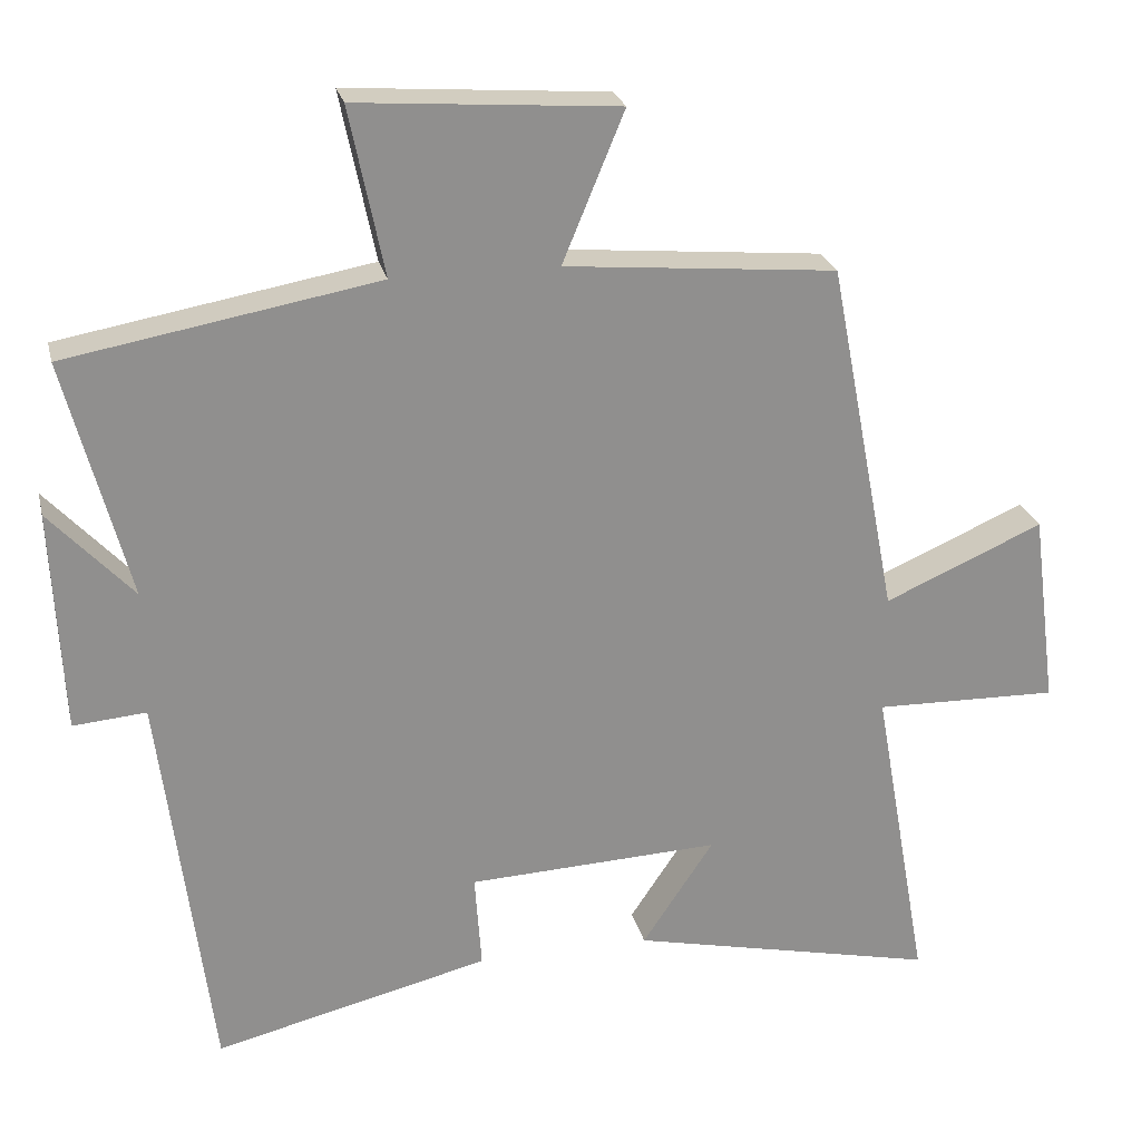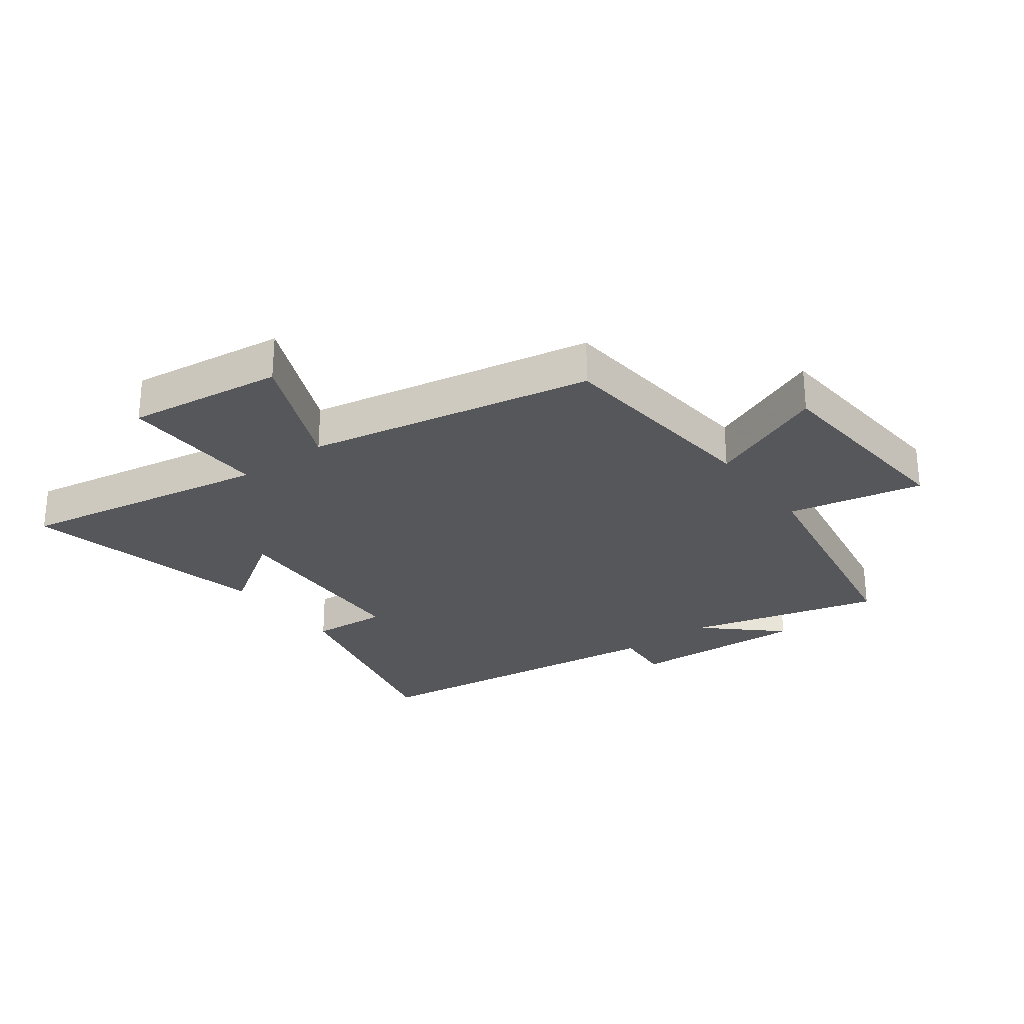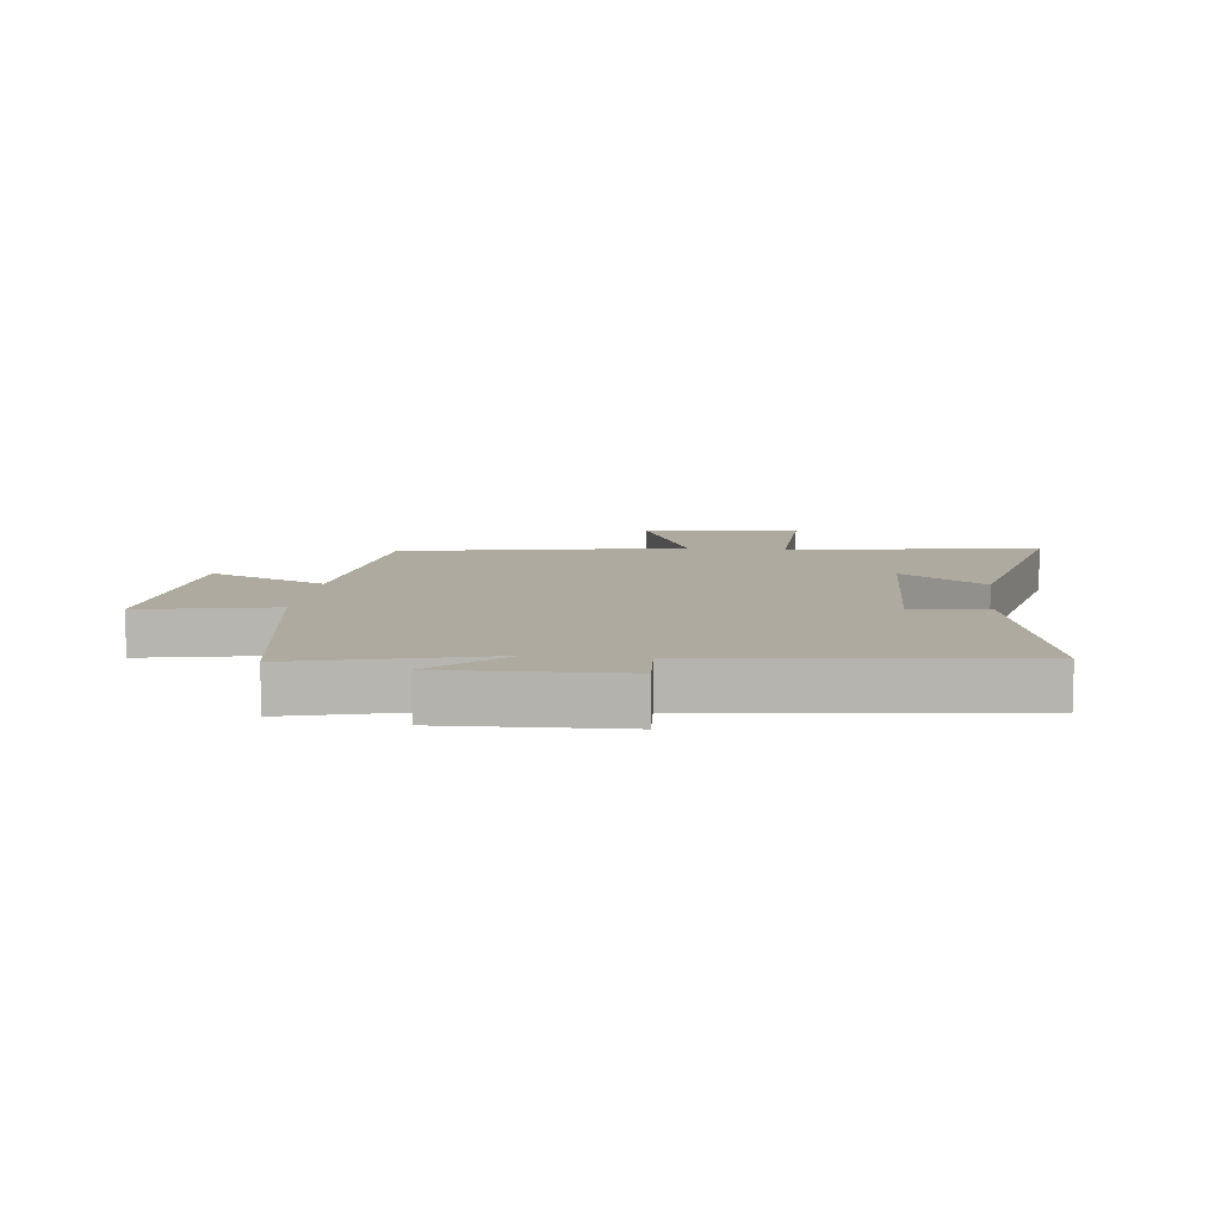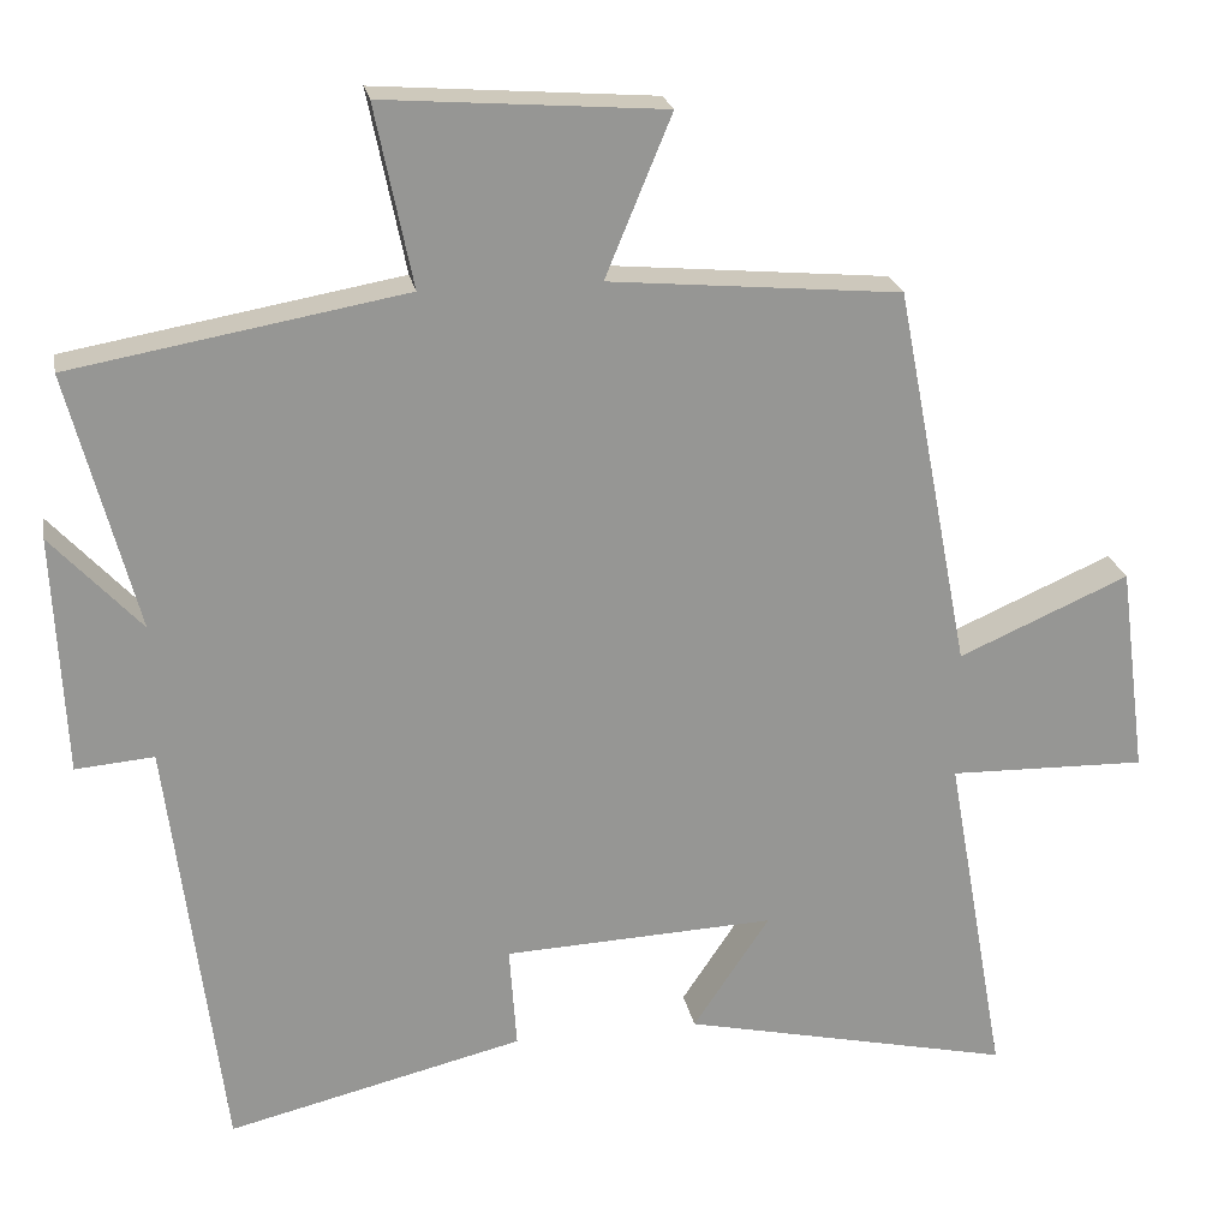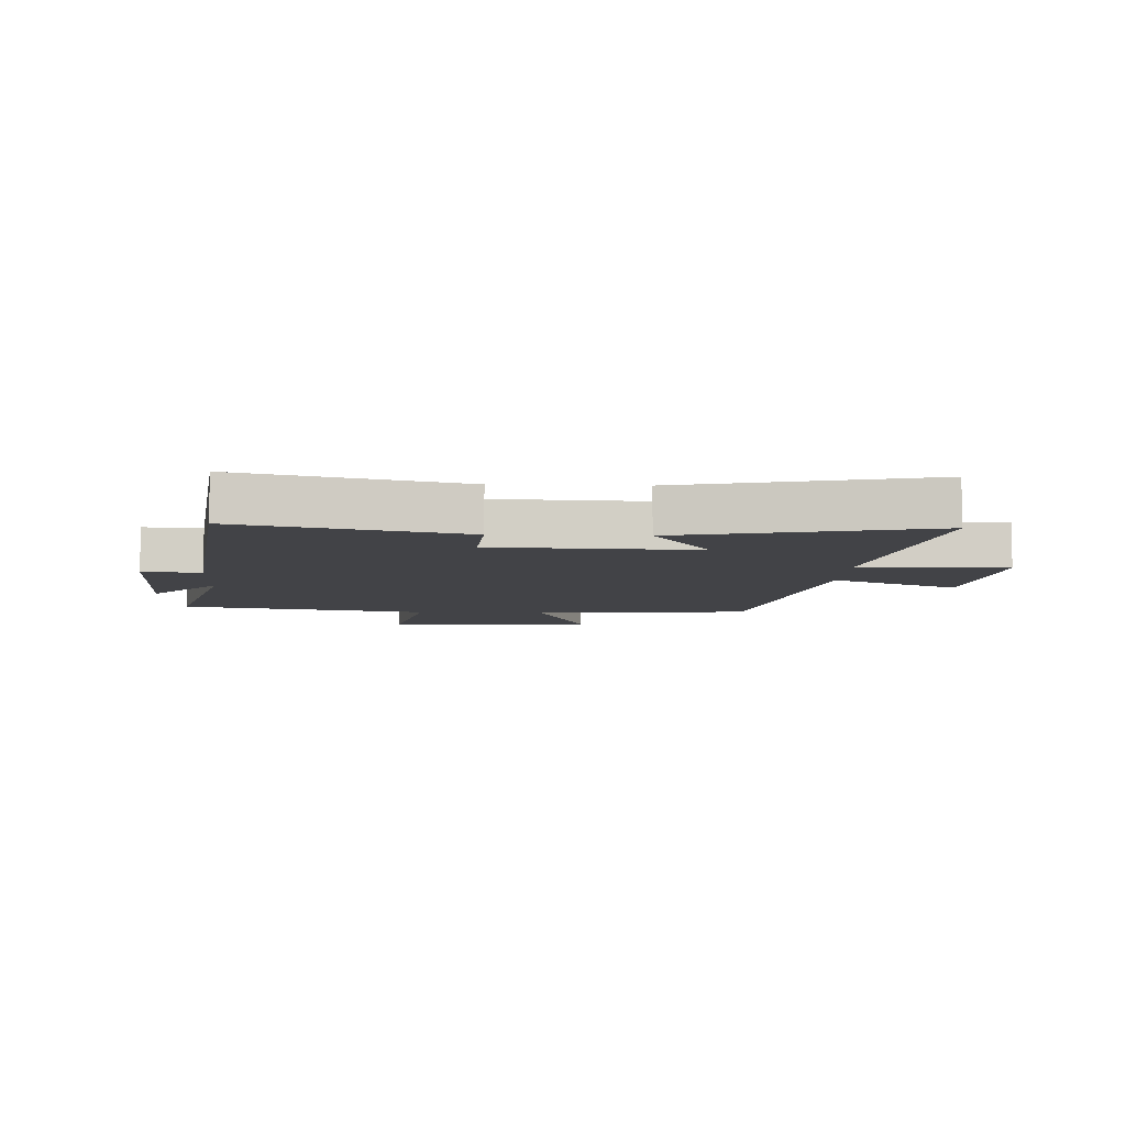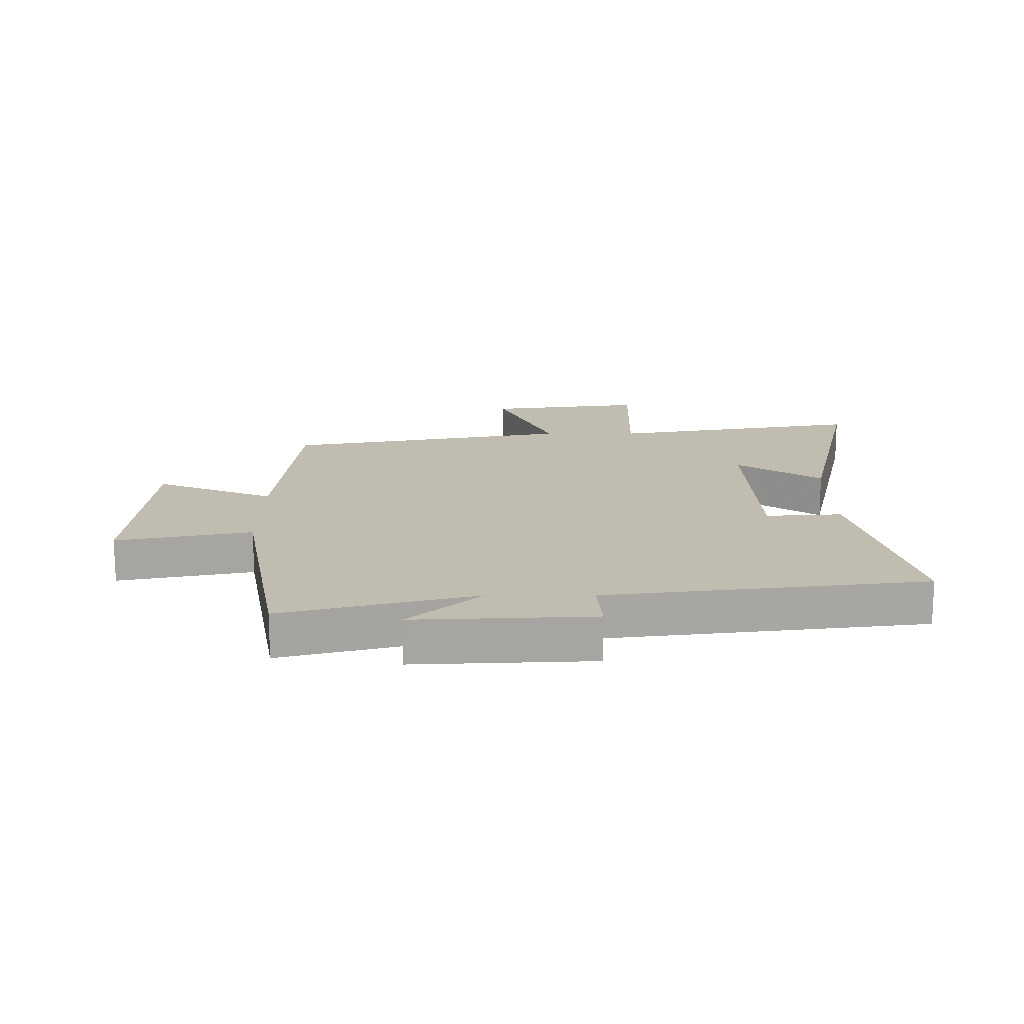
<metadata>
{"format":"obj","ext":"obj","renderer":"f3d","projection":"perspective","resolution":1024,"background":"white","views":[{"elev":24.8,"azim":166.9,"up":"+Z"},{"elev":-27.3,"azim":-53.2,"up":"+Y"},{"elev":9.5,"azim":97.2,"up":"+Y"},{"elev":22.6,"azim":169.3,"up":"+Z"},{"elev":-7.4,"azim":177.4,"up":"+Y"},{"elev":16.4,"azim":89.9,"up":"+Y"}]}
</metadata>
<code>
v 0.433 0.07 -0.588
v 0.067 0.07 -0.5
v 0.076 0.07 -0.372
v -0.26 0.07 -0.358
v -0.165 0.07 -0.5
v -0.575 0.07 -0.592
v -0.5 0.07 -0.171
v -0.745 0.07 -0.177
v -0.711 0.07 0.083
v -0.5 0.07 -0.009
v -0.408 0.07 0.467
v -0.047 0.07 0.5
v -0.129 0.07 0.698
v 0.217 0.07 0.724
v 0.171 0.07 0.5
v 0.584 0.07 0.427
v 0.5 0.07 0.108
v 0.611 0.07 0.228
v 0.597 0.07 -0.068
v 0.5 0.07 -0.06
v 0.433 0 -0.588
v 0.067 0 -0.5
v 0.076 0 -0.372
v -0.26 0 -0.358
v -0.165 0 -0.5
v -0.575 0 -0.592
v -0.5 0 -0.171
v -0.745 0 -0.177
v -0.711 0 0.083
v -0.5 0 -0.009
v -0.408 0 0.467
v -0.047 0 0.5
v -0.129 0 0.698
v 0.217 0 0.724
v 0.171 0 0.5
v 0.584 0 0.427
v 0.5 0 0.108
v 0.611 0 0.228
v 0.597 0 -0.068
v 0.5 0 -0.06
f 17 18 19 20
f 17 20 1 2
f 15 16 17 2
f 12 13 14 15
f 10 11 12 15
f 7 8 9 10
f 7 10 15
f 4 5 6 7
f 3 4 7 15
f 2 3 15
f 40 39 38 37
f 22 21 40 37
f 22 37 36 35
f 35 34 33 32
f 35 32 31 30
f 30 29 28 27
f 35 30 27
f 27 26 25 24
f 35 27 24 23
f 35 23 22
f 1 21 22 2
f 2 22 23 3
f 3 23 24 4
f 4 24 25 5
f 5 25 26 6
f 6 26 27 7
f 7 27 28 8
f 8 28 29 9
f 9 29 30 10
f 10 30 31 11
f 11 31 32 12
f 12 32 33 13
f 13 33 34 14
f 14 34 35 15
f 15 35 36 16
f 16 36 37 17
f 17 37 38 18
f 18 38 39 19
f 19 39 40 20
f 20 40 21 1

</code>
